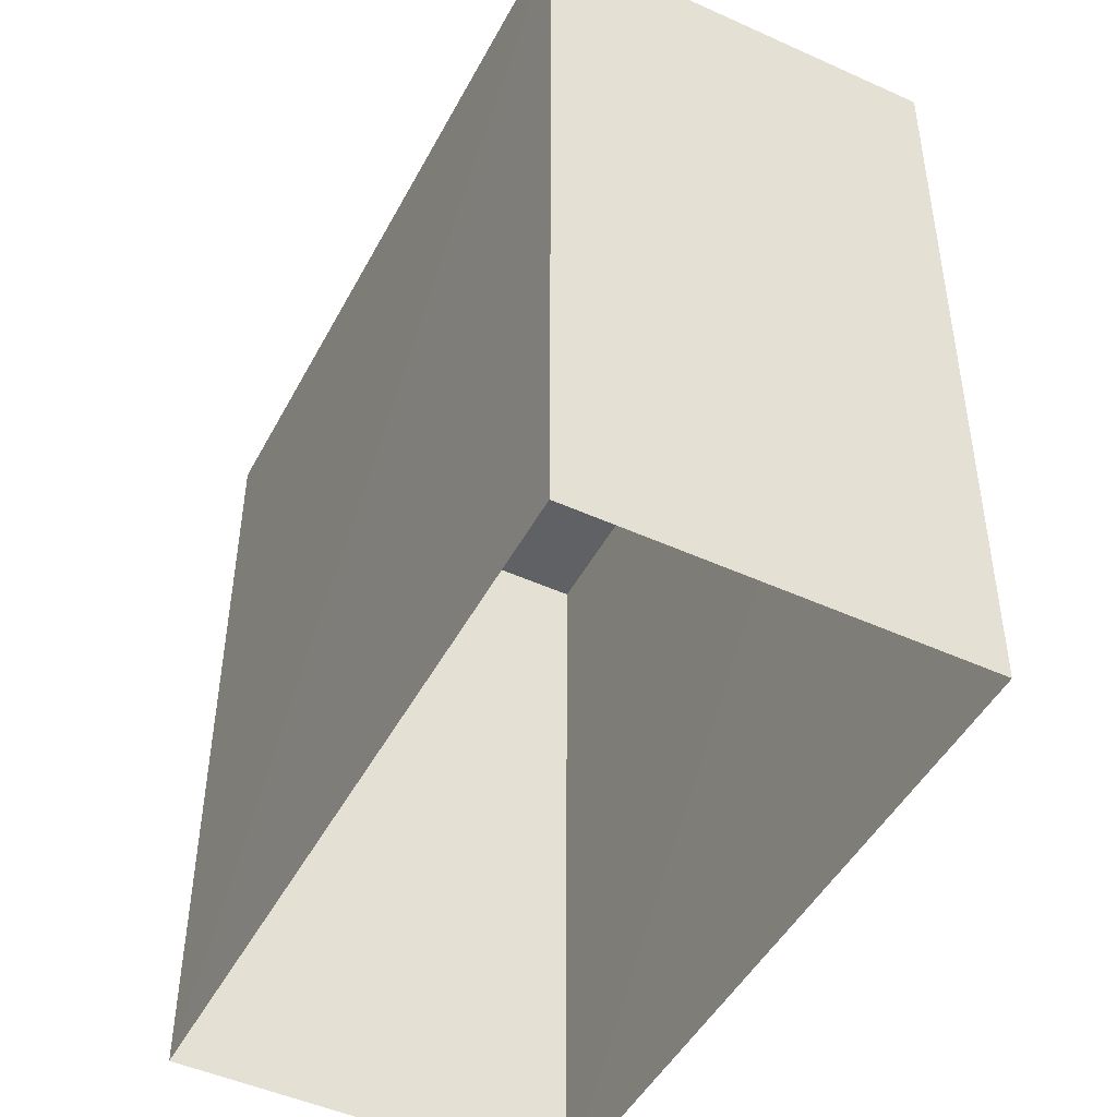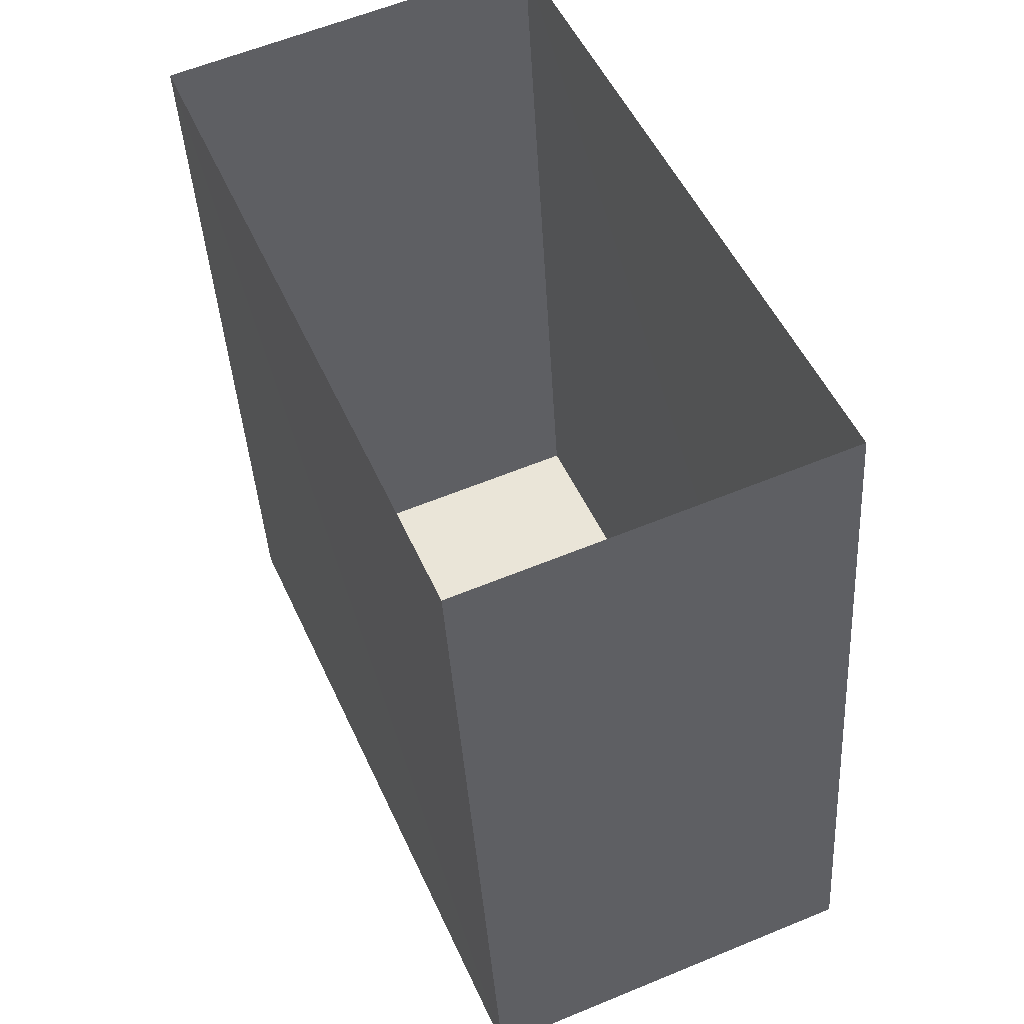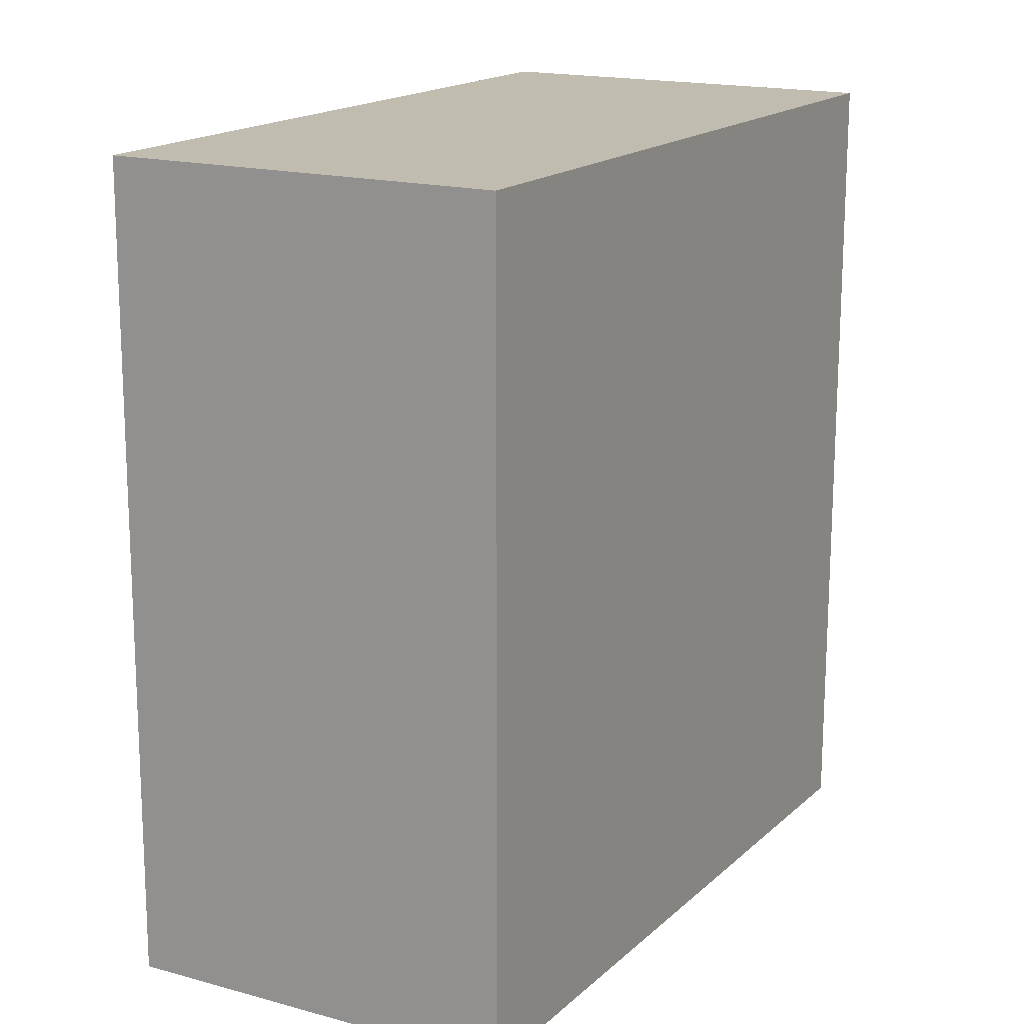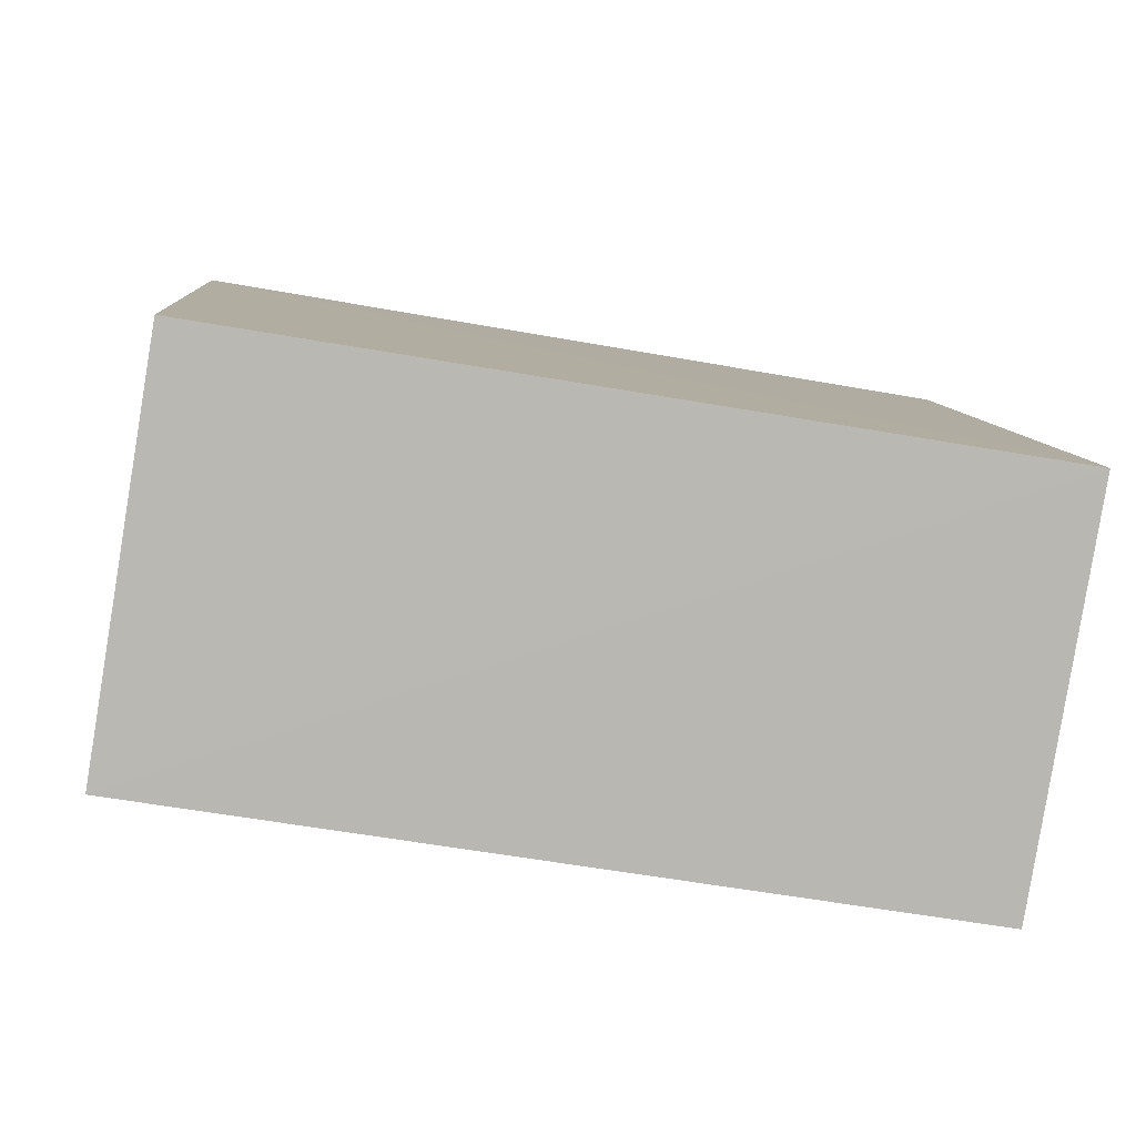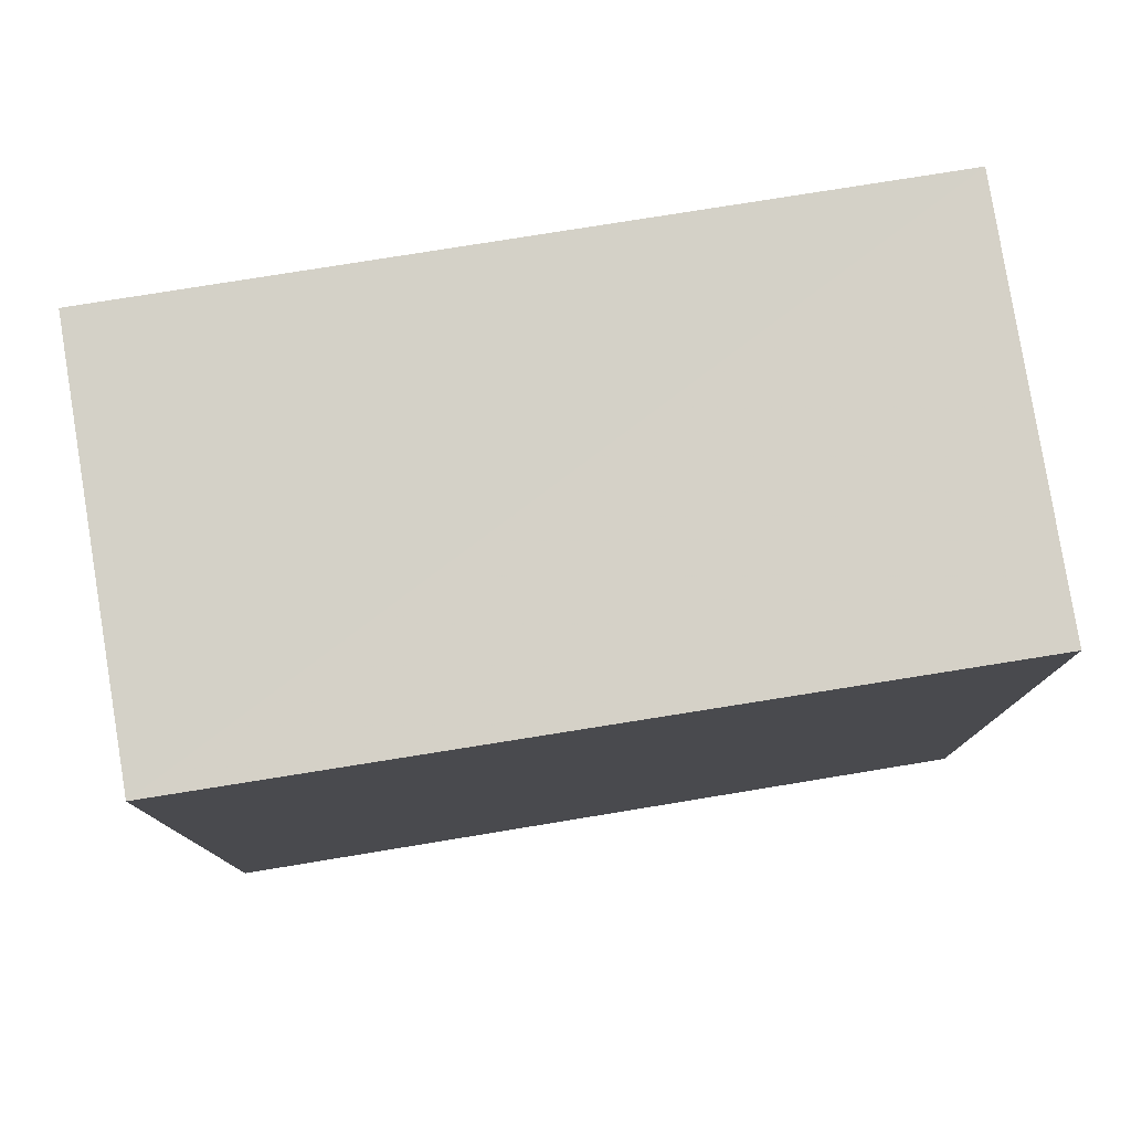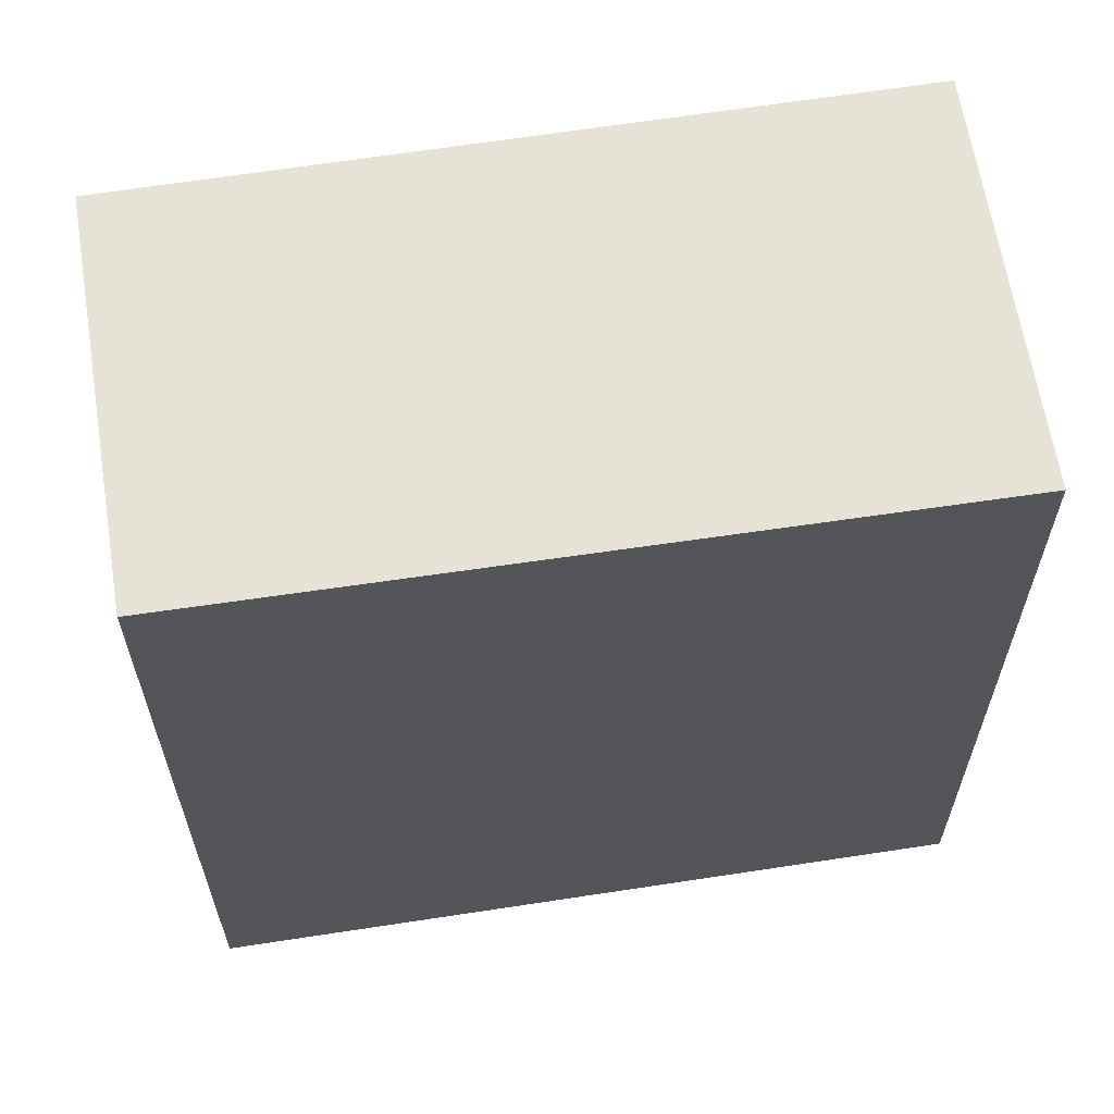
<metadata>
{"format":"obj","ext":"obj","renderer":"f3d","projection":"perspective","resolution":1024,"background":"white","views":[{"elev":-47.3,"azim":-50.2,"up":"+Z"},{"elev":-39.5,"azim":-176.6,"up":"+Y"},{"elev":16.4,"azim":6.6,"up":"+Z"},{"elev":-59.1,"azim":-100.3,"up":"+Y"},{"elev":79.8,"azim":-122.4,"up":"+Z"},{"elev":63.6,"azim":-122.3,"up":"+Z"}]}
</metadata>
<code>
v -3.158e+05 4.011e+04 4.664
v -3.158e+05 4.011e+04 4.665
v -3.158e+05 4.011e+04 4.665
v -3.158e+05 4.011e+04 4.664
v -3.158e+05 4.011e+04 10.79
v -3.158e+05 4.011e+04 10.79
v -3.158e+05 4.011e+04 10.79
v -3.158e+05 4.011e+04 10.79
f 1 2 3
f 4 1 3
f 5 6 7
f 8 5 7
f 8 2 1
f 5 8 1
f 5 1 4
f 6 5 4
f 8 3 2
f 8 7 3
f 7 4 3
f 7 6 4

</code>
